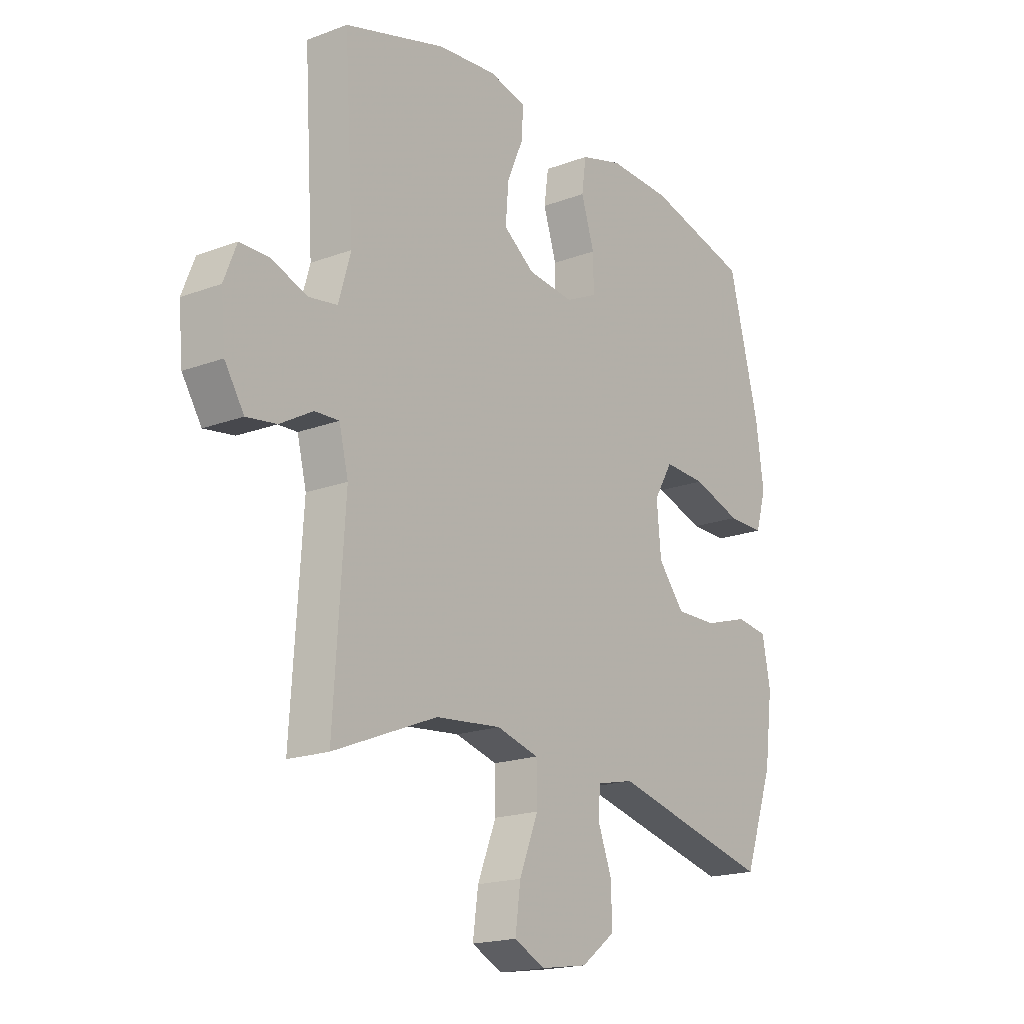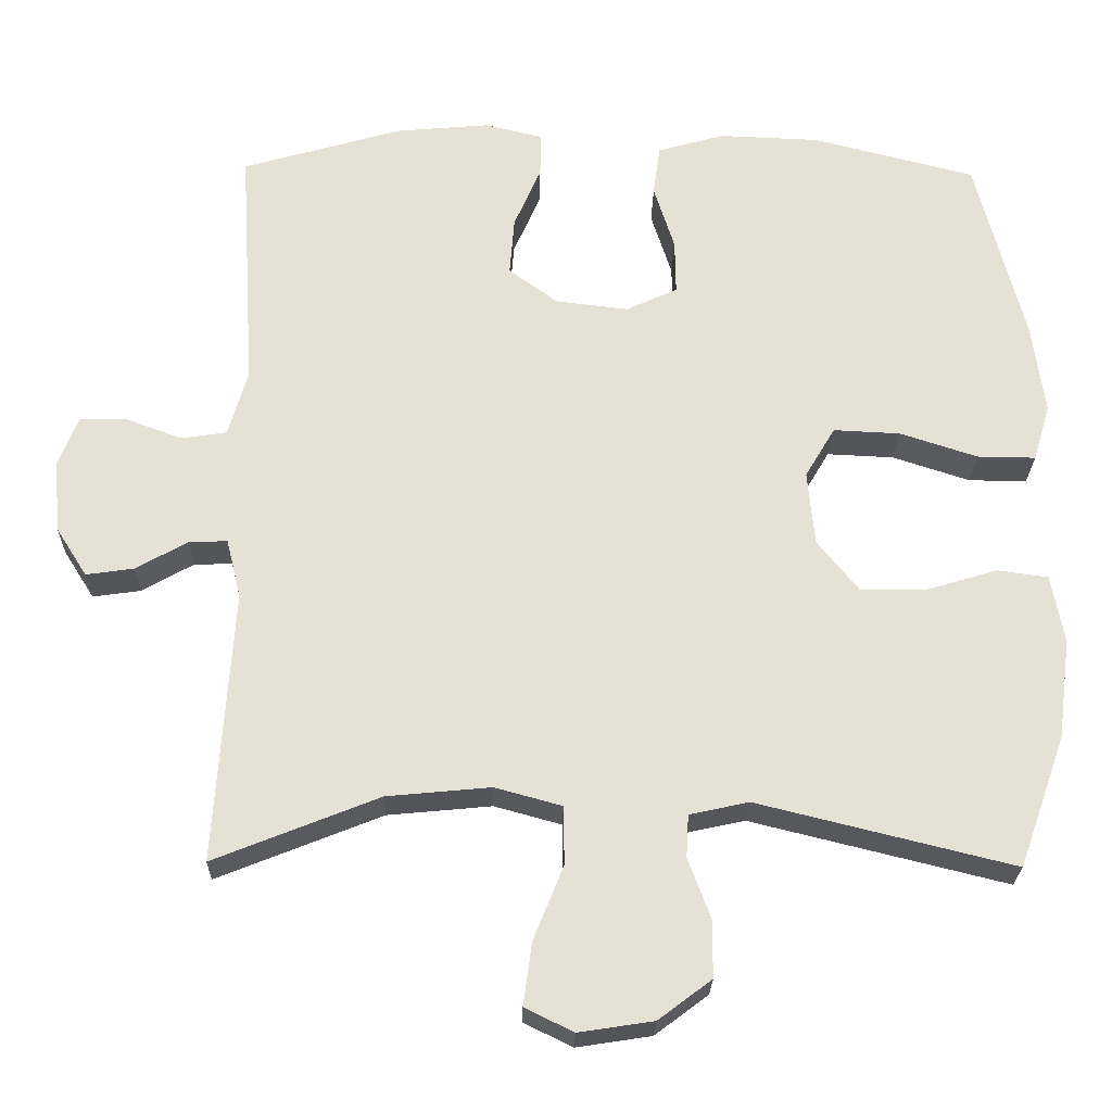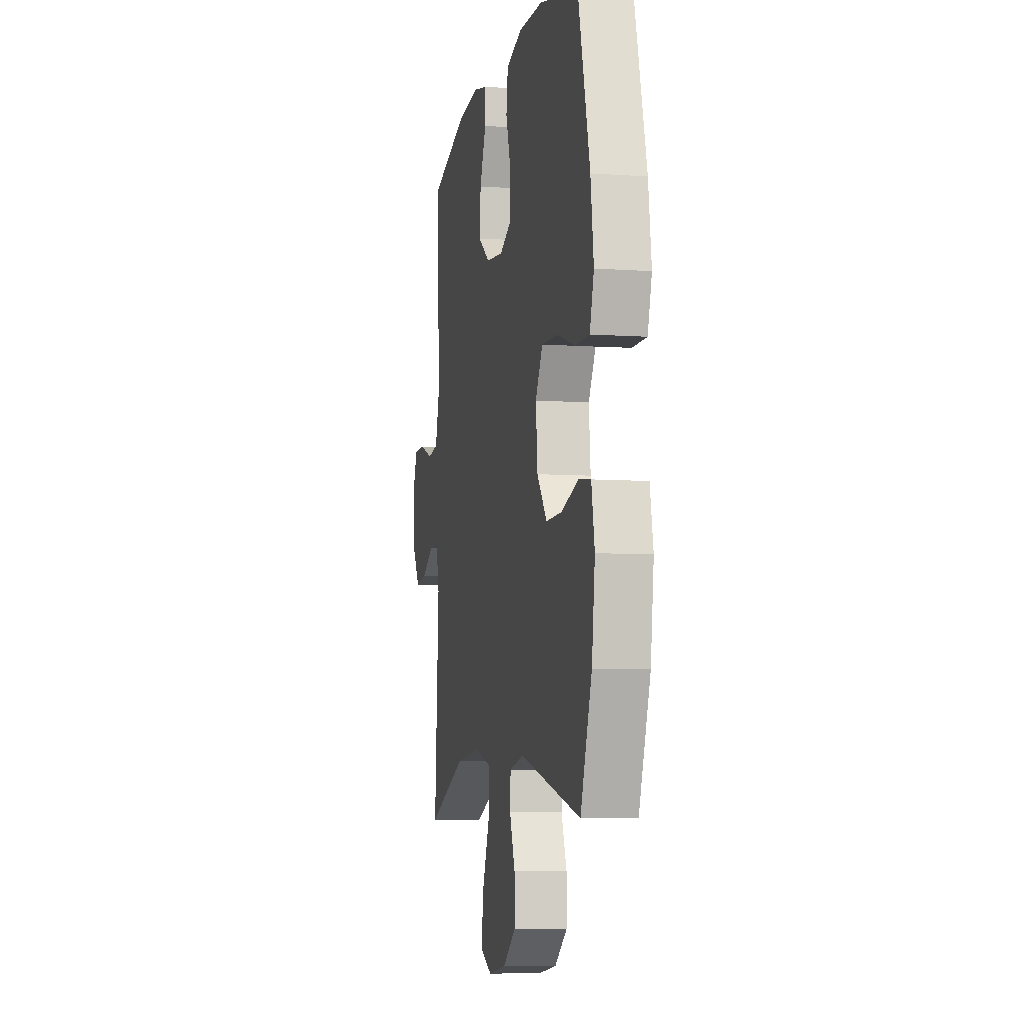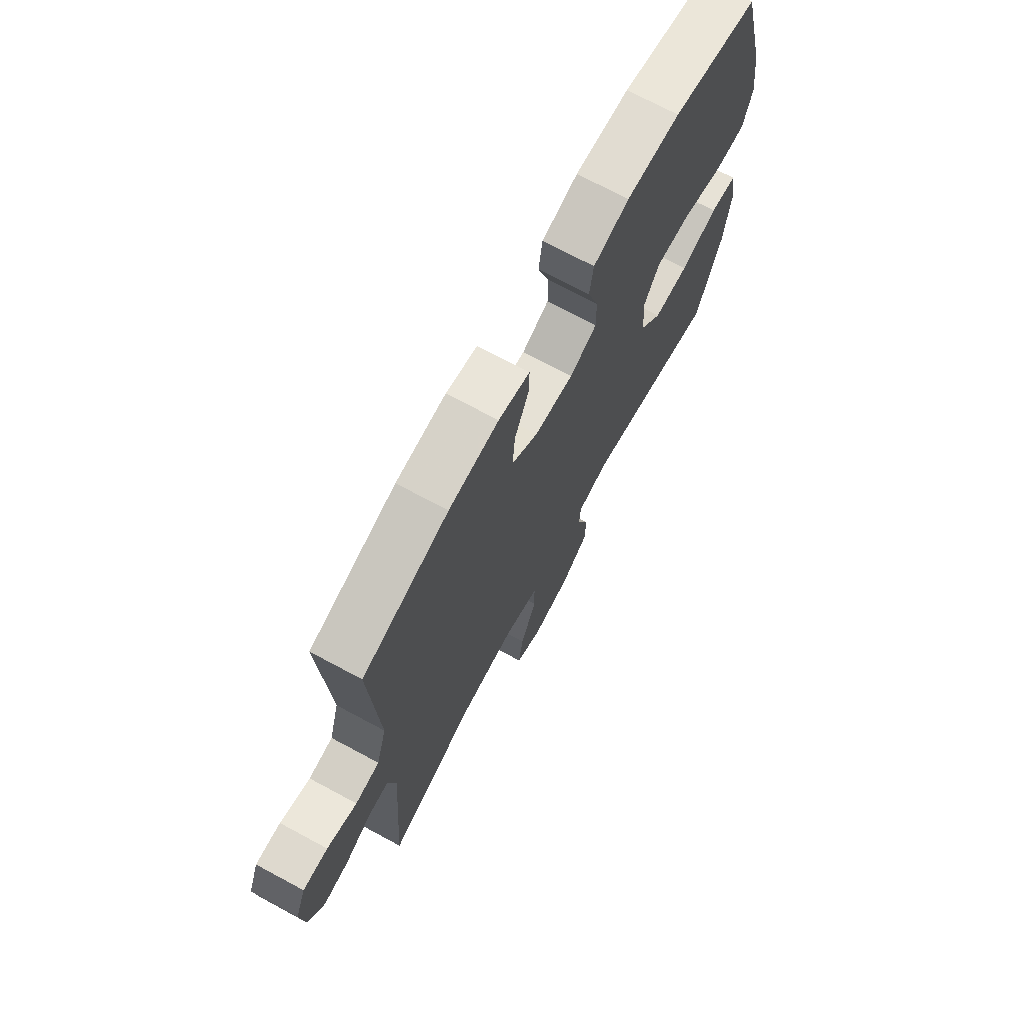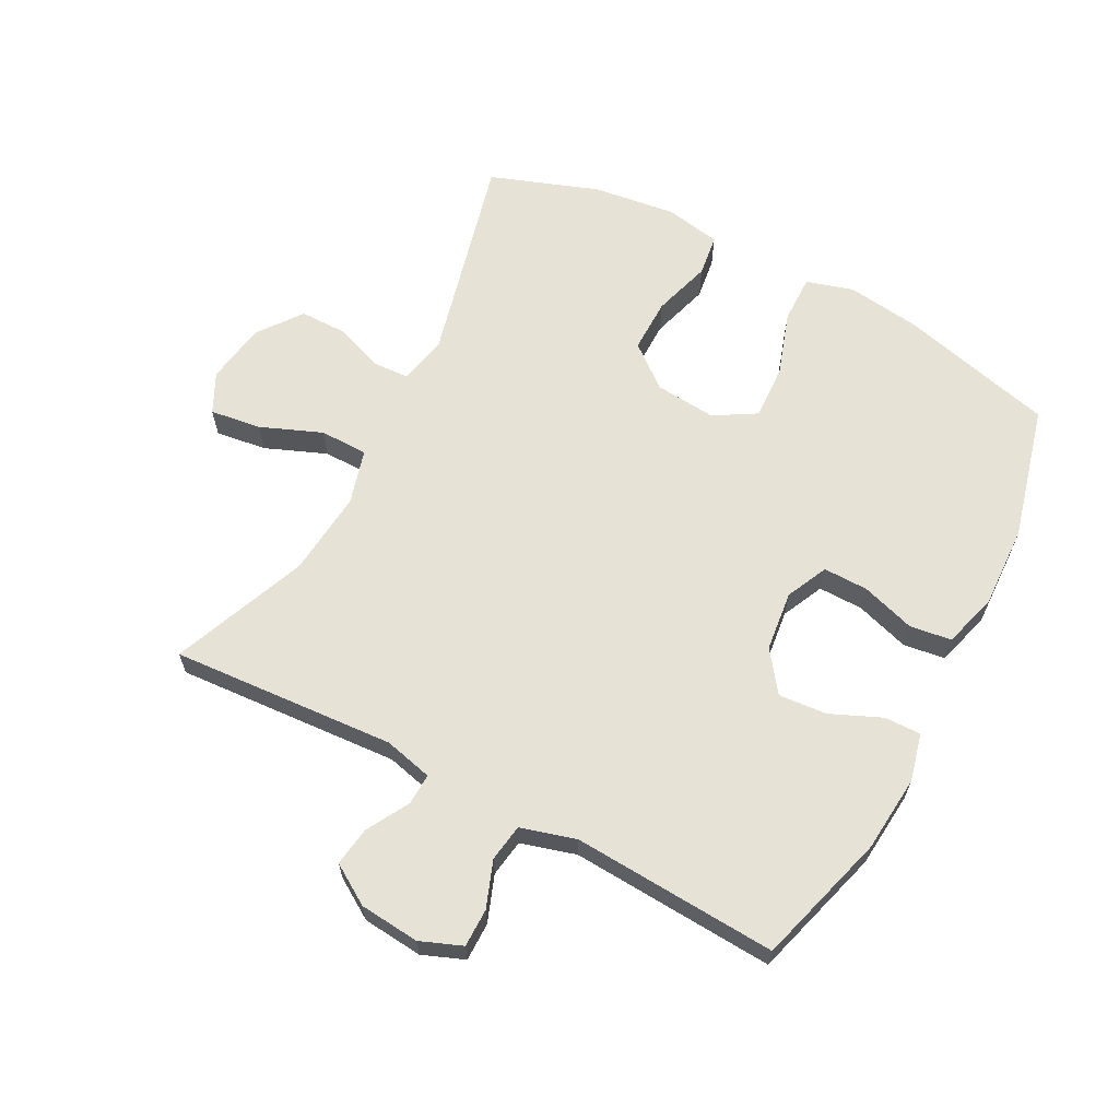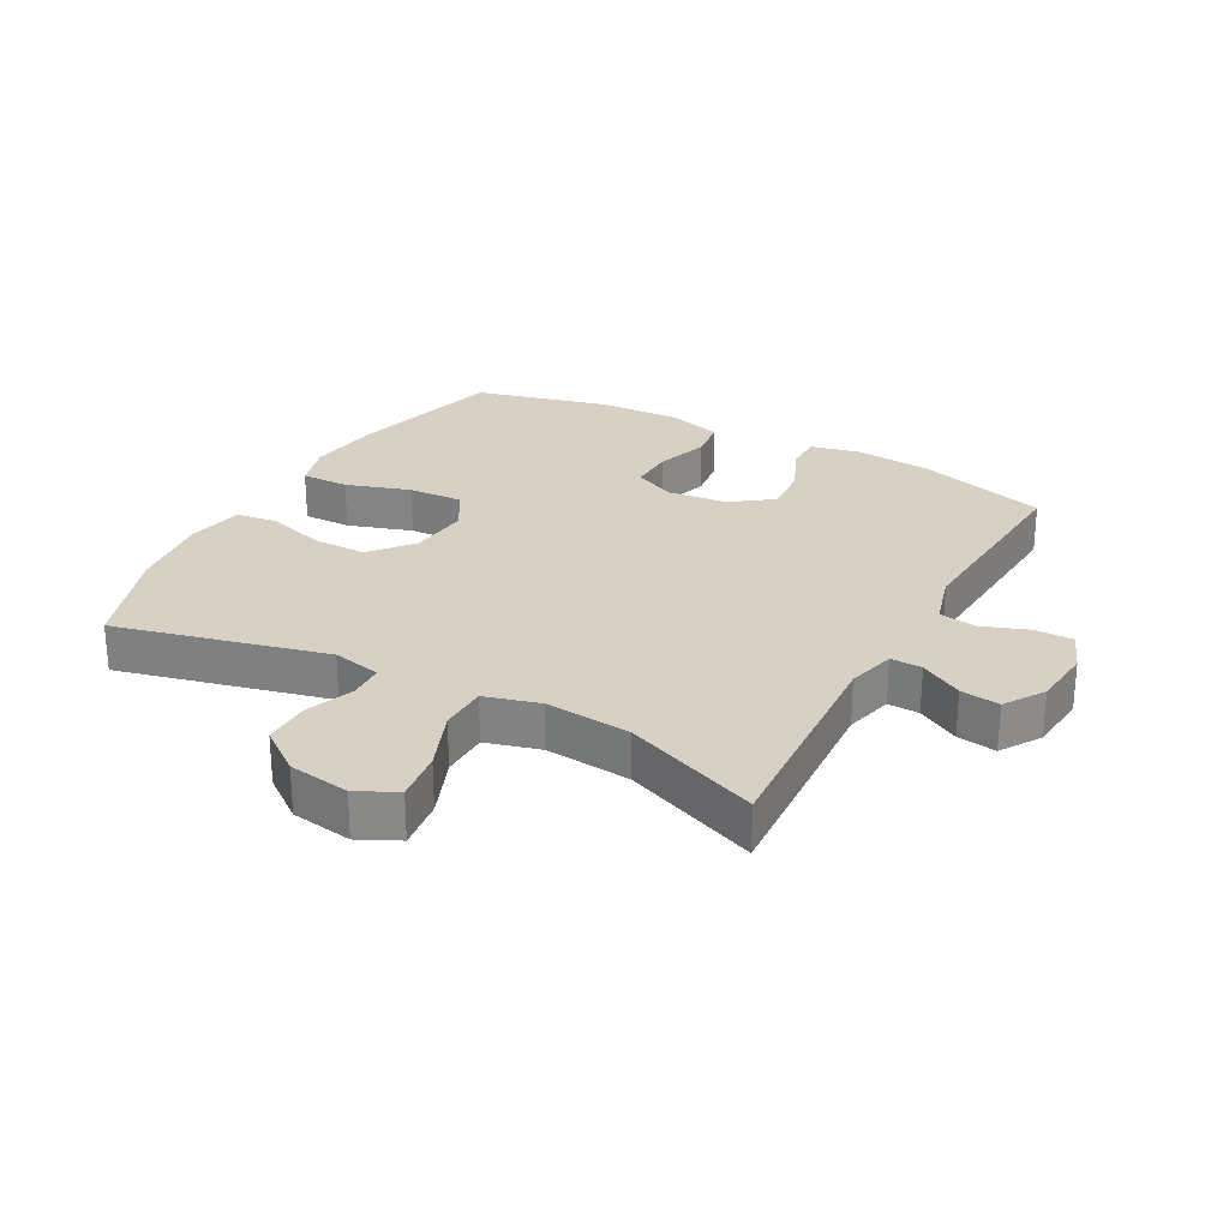
<metadata>
{"format":"obj","ext":"obj","renderer":"f3d","projection":"perspective","resolution":1024,"background":"white","views":[{"elev":-18.5,"azim":-54.1,"up":"+Z"},{"elev":-24.7,"azim":-1.2,"up":"+Z"},{"elev":-7.1,"azim":78.5,"up":"+Z"},{"elev":71.5,"azim":-61.7,"up":"+Z"},{"elev":63.8,"azim":-62.3,"up":"+Y"},{"elev":26.7,"azim":-151.3,"up":"+Y"}]}
</metadata>
<code>
v 0.5 0.07 0.5
v 0.563 0.07 0.255
v 0.579 0.07 0.137
v 0.557 0.07 0.063
v 0.481 0.07 0.064
v 0.38 0.07 0.097
v 0.293 0.07 0.101
v 0.254 0.07 0.035
v 0.263 0.07 -0.062
v 0.317 0.07 -0.129
v 0.403 0.07 -0.128
v 0.495 0.07 -0.1
v 0.561 0.07 -0.109
v 0.578 0.07 -0.197
v 0.561 0.07 -0.329
v 0.5 0.07 -0.5
v 0.167 0.07 -0.418
v 0.09 0.07 -0.435
v 0.087 0.07 -0.491
v 0.116 0.07 -0.568
v 0.116 0.07 -0.643
v 0.047 0.07 -0.695
v -0.05 0.07 -0.71
v -0.113 0.07 -0.679
v -0.102 0.07 -0.598
v -0.063 0.07 -0.501
v -0.064 0.07 -0.425
v -0.151 0.07 -0.401
v -0.286 0.07 -0.414
v -0.5 0.07 -0.5
v -0.477 0.07 -0.145
v -0.496 0.07 -0.068
v -0.546 0.07 -0.07
v -0.613 0.07 -0.108
v -0.675 0.07 -0.117
v -0.715 0.07 -0.054
v -0.724 0.07 0.041
v -0.698 0.07 0.107
v -0.637 0.07 0.107
v -0.564 0.07 0.08
v -0.505 0.07 0.089
v -0.48 0.07 0.176
v -0.5 0.07 0.5
v -0.291 0.07 0.561
v -0.17 0.07 0.572
v -0.094 0.07 0.554
v -0.095 0.07 0.496
v -0.13 0.07 0.415
v -0.136 0.07 0.339
v -0.072 0.07 0.292
v 0.023 0.07 0.281
v 0.089 0.07 0.312
v 0.088 0.07 0.383
v 0.061 0.07 0.468
v 0.07 0.07 0.534
v 0.157 0.07 0.559
v 0.288 0.07 0.554
v 0.5 0 0.5
v 0.563 0 0.255
v 0.579 0 0.137
v 0.557 0 0.063
v 0.481 0 0.064
v 0.38 0 0.097
v 0.293 0 0.101
v 0.254 0 0.035
v 0.263 0 -0.062
v 0.317 0 -0.129
v 0.403 0 -0.128
v 0.495 0 -0.1
v 0.561 0 -0.109
v 0.578 0 -0.197
v 0.561 0 -0.329
v 0.5 0 -0.5
v 0.167 0 -0.418
v 0.09 0 -0.435
v 0.087 0 -0.491
v 0.116 0 -0.568
v 0.116 0 -0.643
v 0.047 0 -0.695
v -0.05 0 -0.71
v -0.113 0 -0.679
v -0.102 0 -0.598
v -0.063 0 -0.501
v -0.064 0 -0.425
v -0.151 0 -0.401
v -0.286 0 -0.414
v -0.5 0 -0.5
v -0.477 0 -0.145
v -0.496 0 -0.068
v -0.546 0 -0.07
v -0.613 0 -0.108
v -0.675 0 -0.117
v -0.715 0 -0.054
v -0.724 0 0.041
v -0.698 0 0.107
v -0.637 0 0.107
v -0.564 0 0.08
v -0.505 0 0.089
v -0.48 0 0.176
v -0.5 0 0.5
v -0.291 0 0.561
v -0.17 0 0.572
v -0.094 0 0.554
v -0.095 0 0.496
v -0.13 0 0.415
v -0.136 0 0.339
v -0.072 0 0.292
v 0.023 0 0.281
v 0.089 0 0.312
v 0.088 0 0.383
v 0.061 0 0.468
v 0.07 0 0.534
v 0.157 0 0.559
v 0.288 0 0.554
f 53 54 55 56
f 52 53 56 57
f 45 46 47 48
f 45 48 49
f 42 43 44 45
f 41 42 45 49
f 37 38 39 40
f 37 40 41
f 36 37 41
f 33 34 35 36
f 32 33 36 41
f 31 32 41 49
f 29 30 31 49
f 23 24 25 26
f 23 26 27
f 22 23 27
f 19 20 21 22
f 18 19 22 27
f 17 18 27 28
f 15 16 17
f 14 15 17 28
f 11 12 13 14
f 10 11 14 28
f 3 4 5 6
f 3 6 7
f 2 3 7
f 52 57 1 2
f 51 52 2 7
f 50 51 7 8
f 49 50 8 9
f 28 29 49
f 9 10 28 49
f 113 112 111 110
f 114 113 110 109
f 105 104 103 102
f 106 105 102
f 102 101 100 99
f 106 102 99 98
f 97 96 95 94
f 98 97 94
f 98 94 93
f 93 92 91 90
f 98 93 90 89
f 106 98 89 88
f 106 88 87 86
f 83 82 81 80
f 84 83 80
f 84 80 79
f 79 78 77 76
f 84 79 76 75
f 85 84 75 74
f 74 73 72
f 85 74 72 71
f 71 70 69 68
f 85 71 68 67
f 63 62 61 60
f 64 63 60
f 64 60 59
f 59 58 114 109
f 64 59 109 108
f 65 64 108 107
f 66 65 107 106
f 106 86 85
f 106 85 67 66
f 1 58 59 2
f 2 59 60 3
f 3 60 61 4
f 4 61 62 5
f 5 62 63 6
f 6 63 64 7
f 7 64 65 8
f 8 65 66 9
f 9 66 67 10
f 10 67 68 11
f 11 68 69 12
f 12 69 70 13
f 13 70 71 14
f 14 71 72 15
f 15 72 73 16
f 16 73 74 17
f 17 74 75 18
f 18 75 76 19
f 19 76 77 20
f 20 77 78 21
f 21 78 79 22
f 22 79 80 23
f 23 80 81 24
f 24 81 82 25
f 25 82 83 26
f 26 83 84 27
f 27 84 85 28
f 28 85 86 29
f 29 86 87 30
f 30 87 88 31
f 31 88 89 32
f 32 89 90 33
f 33 90 91 34
f 34 91 92 35
f 35 92 93 36
f 36 93 94 37
f 37 94 95 38
f 38 95 96 39
f 39 96 97 40
f 40 97 98 41
f 41 98 99 42
f 42 99 100 43
f 43 100 101 44
f 44 101 102 45
f 45 102 103 46
f 46 103 104 47
f 47 104 105 48
f 48 105 106 49
f 49 106 107 50
f 50 107 108 51
f 51 108 109 52
f 52 109 110 53
f 53 110 111 54
f 54 111 112 55
f 55 112 113 56
f 56 113 114 57
f 57 114 58 1

</code>
